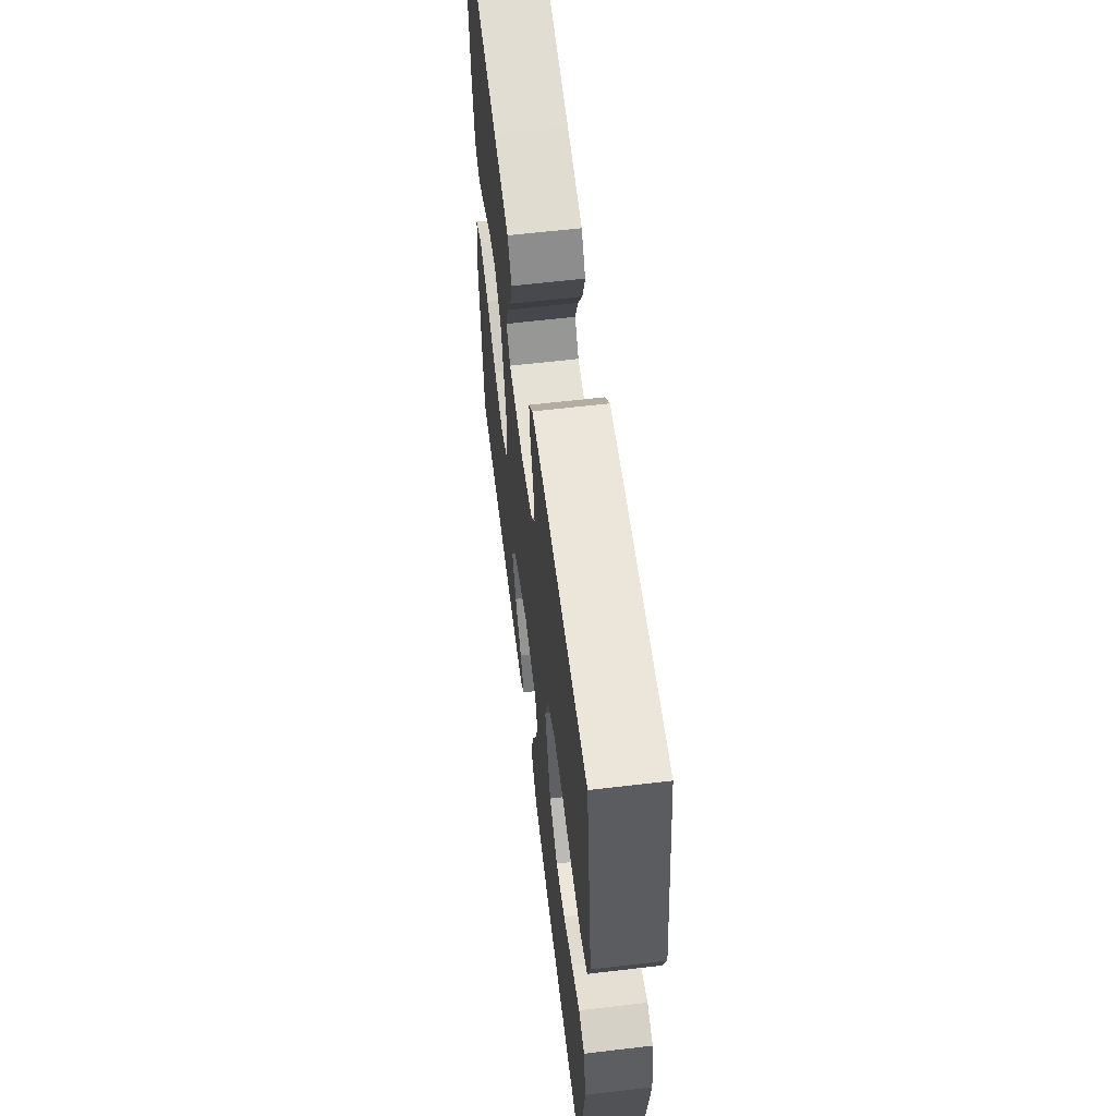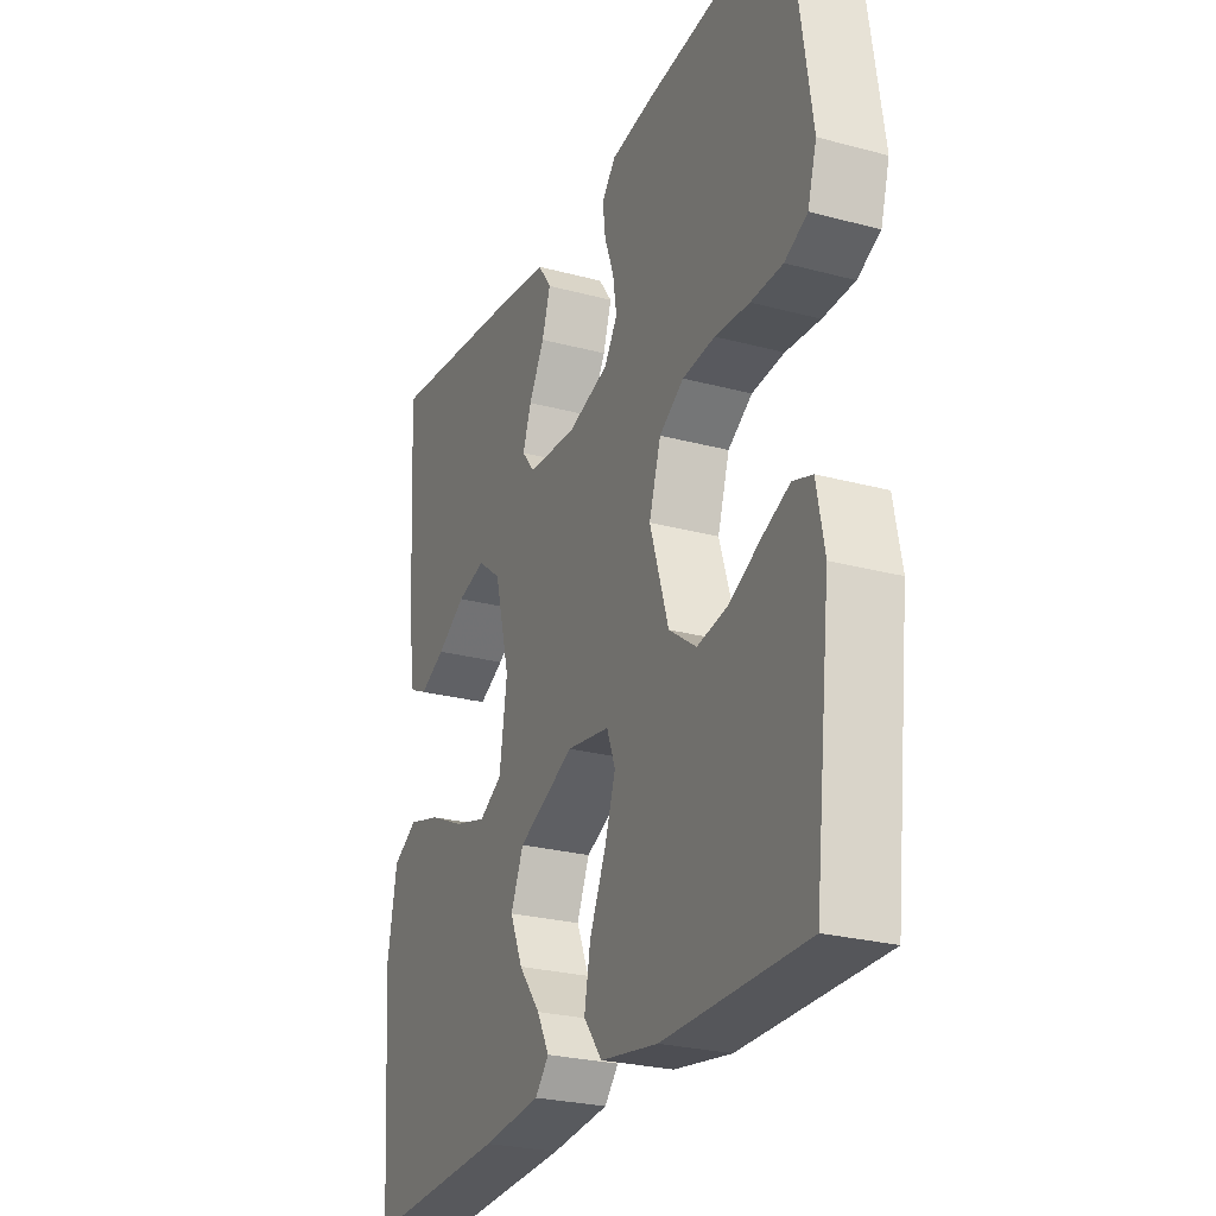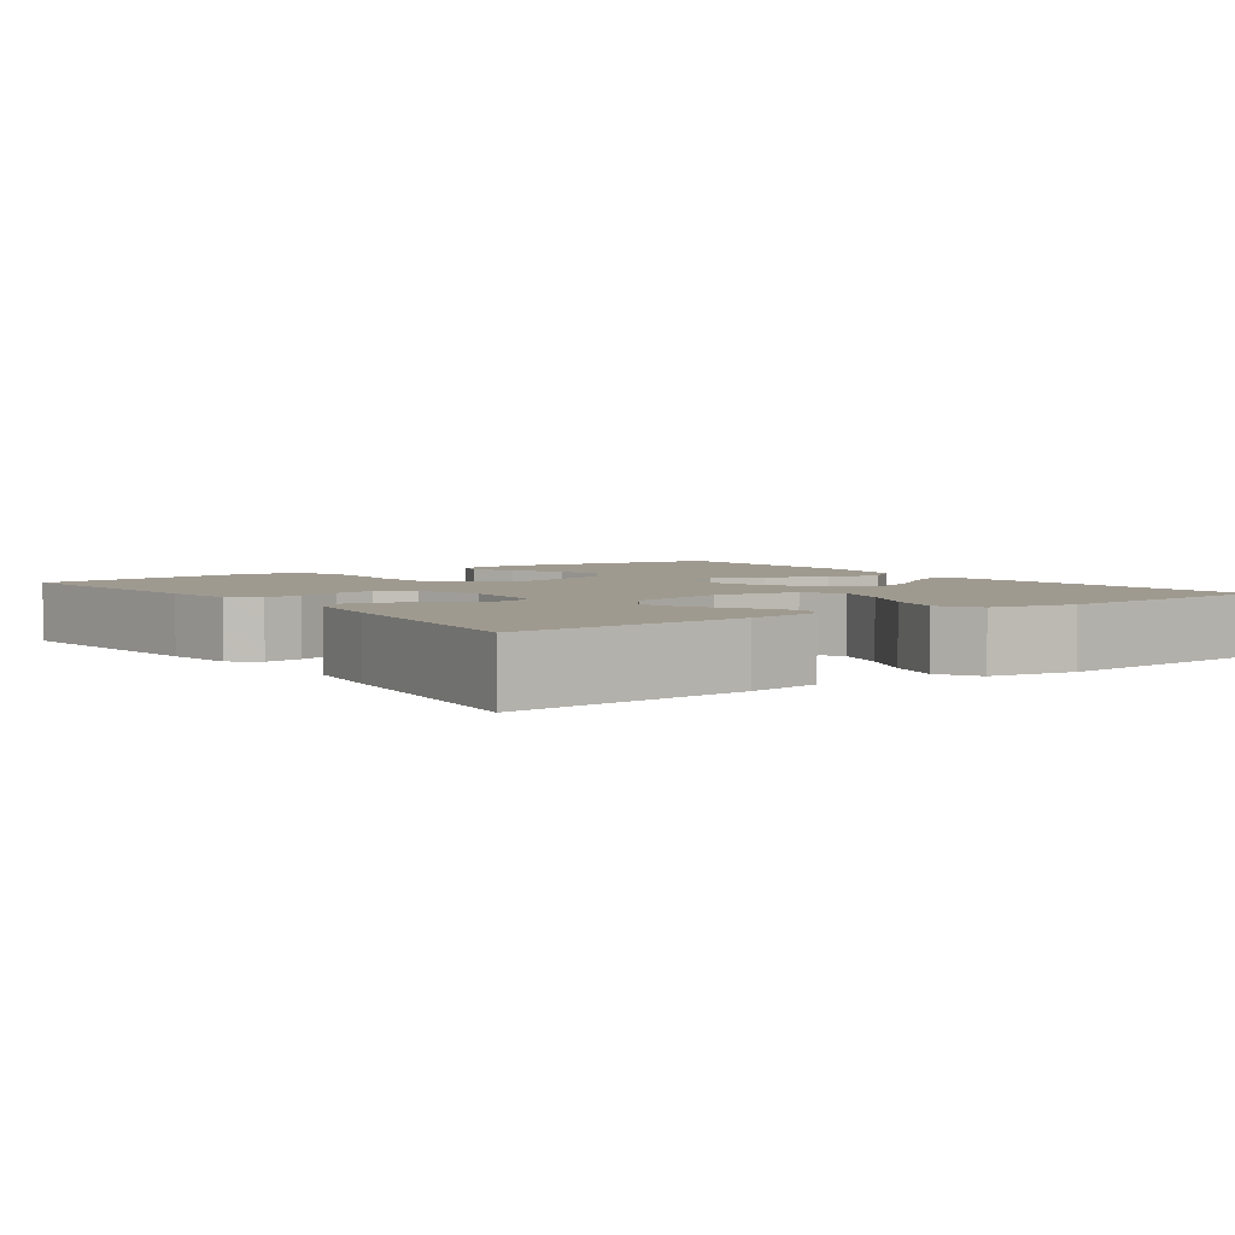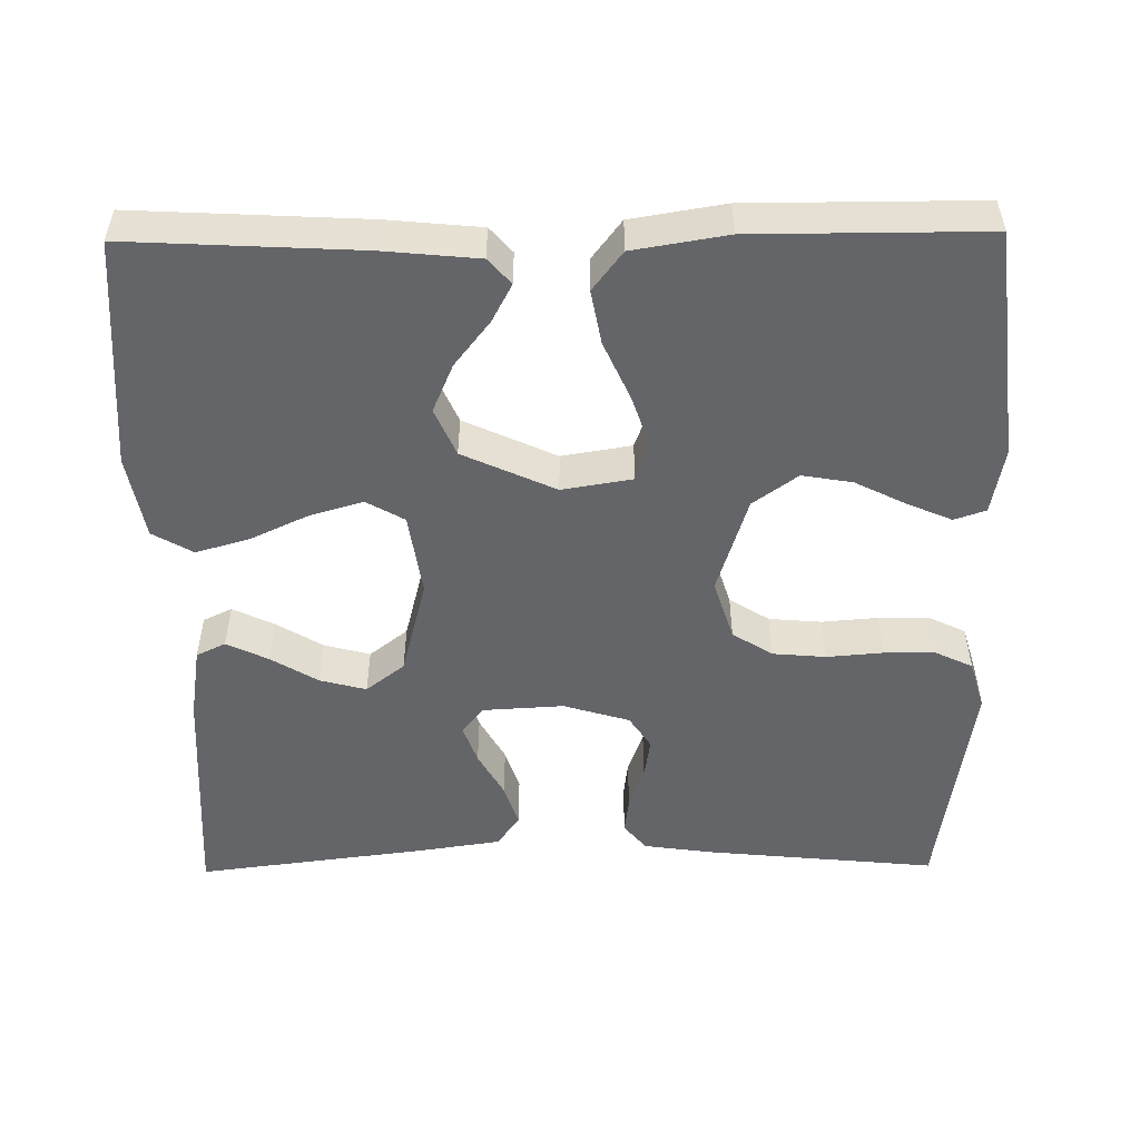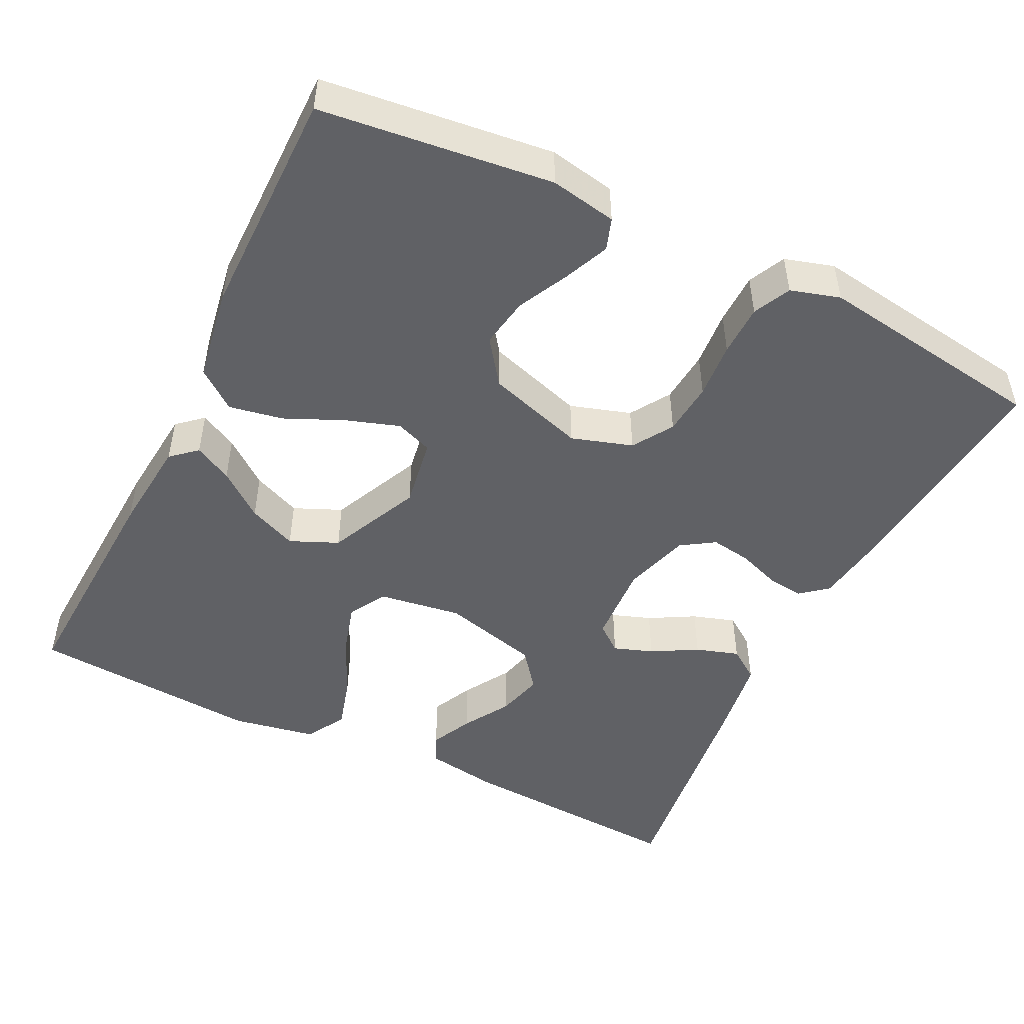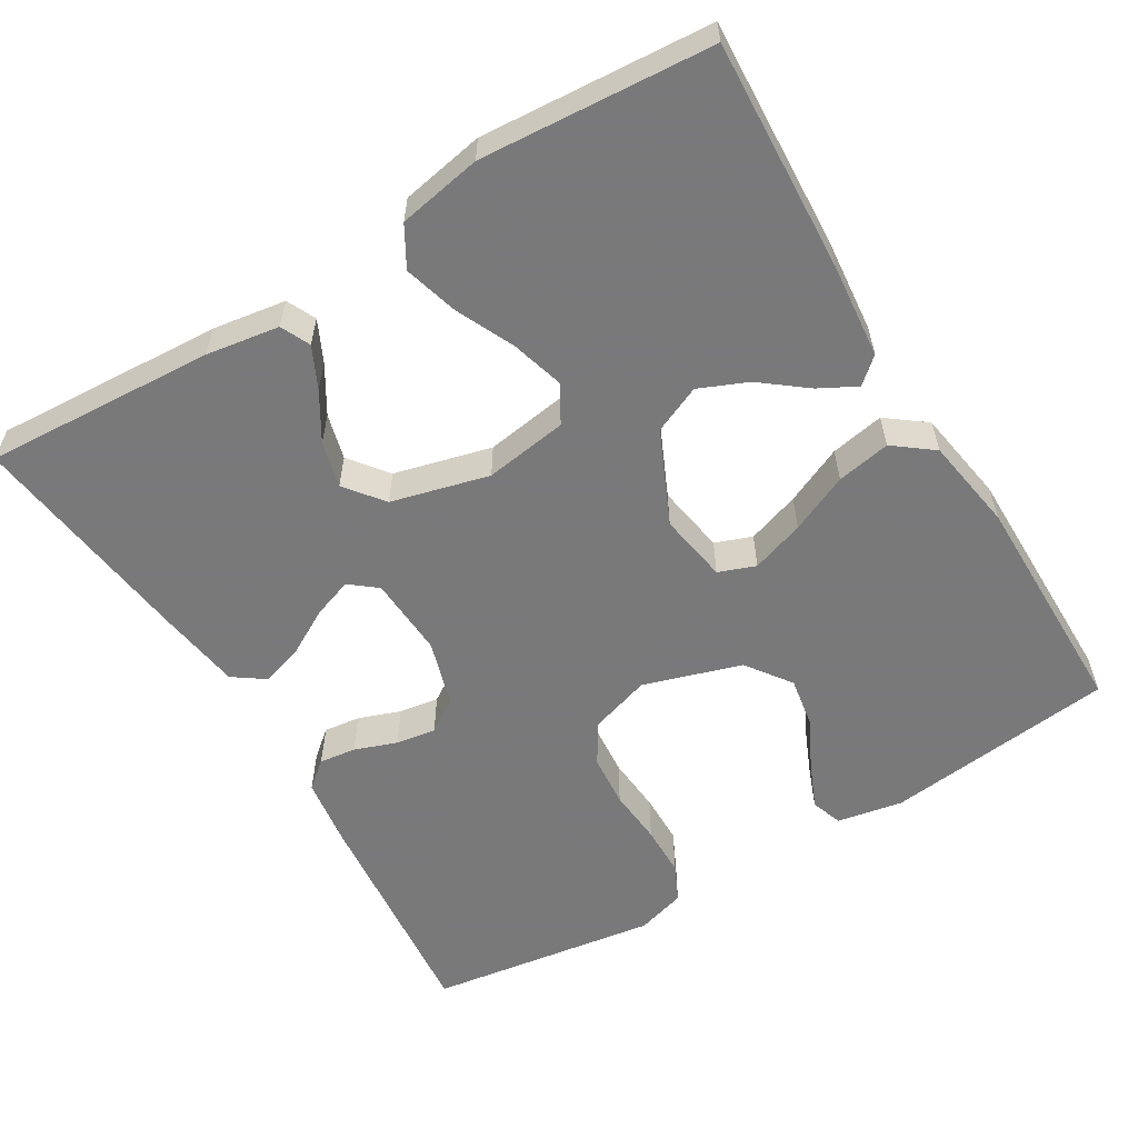
<metadata>
{"format":"obj","ext":"obj","renderer":"f3d","projection":"perspective","resolution":1024,"background":"white","views":[{"elev":61.2,"azim":-96.9,"up":"+Z"},{"elev":-26.0,"azim":-113.1,"up":"+Z"},{"elev":3.9,"azim":54.1,"up":"+Y"},{"elev":-51.6,"azim":-179.3,"up":"+Y"},{"elev":-48.8,"azim":-116.2,"up":"+Y"},{"elev":-57.8,"azim":121.1,"up":"+Y"}]}
</metadata>
<code>
v -0.5 0.07 -0.5
v -0.535 0.07 -0.2
v -0.519 0.07 -0.114
v -0.478 0.07 -0.1
v -0.42 0.07 -0.125
v -0.354 0.07 -0.158
v -0.289 0.07 -0.169
v -0.231 0.07 -0.127
v -0.191 0.07 0
v -0.216 0.07 0.079
v -0.268 0.07 0.112
v -0.337 0.07 0.118
v -0.41 0.07 0.112
v -0.477 0.07 0.113
v -0.525 0.07 0.136
v -0.544 0.07 0.2
v -0.5 0.07 0.5
v -0.2 0.07 0.47
v -0.109 0.07 0.457
v -0.08 0.07 0.422
v -0.086 0.07 0.374
v -0.106 0.07 0.319
v -0.114 0.07 0.267
v -0.086 0.07 0.224
v 0 0.07 0.198
v 0.105 0.07 0.204
v 0.133 0.07 0.239
v 0.115 0.07 0.29
v 0.082 0.07 0.349
v 0.064 0.07 0.405
v 0.093 0.07 0.446
v 0.2 0.07 0.462
v 0.5 0.07 0.5
v 0.482 0.07 0.2
v 0.467 0.07 0.105
v 0.429 0.07 0.087
v 0.375 0.07 0.113
v 0.314 0.07 0.15
v 0.254 0.07 0.166
v 0.204 0.07 0.127
v 0.171 0.07 0
v 0.187 0.07 -0.108
v 0.236 0.07 -0.136
v 0.305 0.07 -0.116
v 0.38 0.07 -0.081
v 0.45 0.07 -0.061
v 0.502 0.07 -0.091
v 0.522 0.07 -0.2
v 0.5 0.07 -0.5
v 0.2 0.07 -0.484
v 0.077 0.07 -0.472
v 0.048 0.07 -0.439
v 0.074 0.07 -0.39
v 0.12 0.07 -0.331
v 0.147 0.07 -0.268
v 0.12 0.07 -0.206
v 0 0.07 -0.151
v -0.091 0.07 -0.166
v -0.109 0.07 -0.214
v -0.086 0.07 -0.283
v -0.052 0.07 -0.359
v -0.039 0.07 -0.429
v -0.078 0.07 -0.48
v -0.2 0.07 -0.5
v -0.5 0 -0.5
v -0.535 0 -0.2
v -0.519 0 -0.114
v -0.478 0 -0.1
v -0.42 0 -0.125
v -0.354 0 -0.158
v -0.289 0 -0.169
v -0.231 0 -0.127
v -0.191 0 0
v -0.216 0 0.079
v -0.268 0 0.112
v -0.337 0 0.118
v -0.41 0 0.112
v -0.477 0 0.113
v -0.525 0 0.136
v -0.544 0 0.2
v -0.5 0 0.5
v -0.2 0 0.47
v -0.109 0 0.457
v -0.08 0 0.422
v -0.086 0 0.374
v -0.106 0 0.319
v -0.114 0 0.267
v -0.086 0 0.224
v 0 0 0.198
v 0.105 0 0.204
v 0.133 0 0.239
v 0.115 0 0.29
v 0.082 0 0.349
v 0.064 0 0.405
v 0.093 0 0.446
v 0.2 0 0.462
v 0.5 0 0.5
v 0.482 0 0.2
v 0.467 0 0.105
v 0.429 0 0.087
v 0.375 0 0.113
v 0.314 0 0.15
v 0.254 0 0.166
v 0.204 0 0.127
v 0.171 0 0
v 0.187 0 -0.108
v 0.236 0 -0.136
v 0.305 0 -0.116
v 0.38 0 -0.081
v 0.45 0 -0.061
v 0.502 0 -0.091
v 0.522 0 -0.2
v 0.5 0 -0.5
v 0.2 0 -0.484
v 0.077 0 -0.472
v 0.048 0 -0.439
v 0.074 0 -0.39
v 0.12 0 -0.331
v 0.147 0 -0.268
v 0.12 0 -0.206
v 0 0 -0.151
v -0.091 0 -0.166
v -0.109 0 -0.214
v -0.086 0 -0.283
v -0.052 0 -0.359
v -0.039 0 -0.429
v -0.078 0 -0.48
v -0.2 0 -0.5
f 60 61 62 63
f 59 60 63 64
f 51 52 53 54
f 51 54 55
f 50 51 55
f 49 50 55
f 48 49 55 56
f 44 45 46 47
f 43 44 47 48
f 35 36 37 38
f 33 34 35 38
f 33 38 39
f 32 33 39 40
f 28 29 30 31
f 27 28 31 32
f 19 20 21 22
f 19 22 23
f 18 19 23
f 17 18 23
f 16 17 23 24
f 12 13 14 15
f 11 12 15 16
f 3 4 5 6
f 1 2 3 6
f 59 64 1 6
f 43 48 56 57
f 42 43 57
f 41 42 57 58
f 27 32 40 41
f 26 27 41 58
f 25 26 58
f 11 16 24 25
f 10 11 25
f 9 10 25 58
f 8 9 58 59
f 59 6 7
f 7 8 59
f 127 126 125 124
f 128 127 124 123
f 118 117 116 115
f 119 118 115
f 119 115 114
f 119 114 113
f 120 119 113 112
f 111 110 109 108
f 112 111 108 107
f 102 101 100 99
f 102 99 98 97
f 103 102 97
f 104 103 97 96
f 95 94 93 92
f 96 95 92 91
f 86 85 84 83
f 87 86 83
f 87 83 82
f 87 82 81
f 88 87 81 80
f 79 78 77 76
f 80 79 76 75
f 70 69 68 67
f 70 67 66 65
f 70 65 128 123
f 121 120 112 107
f 121 107 106
f 122 121 106 105
f 105 104 96 91
f 122 105 91 90
f 122 90 89
f 89 88 80 75
f 89 75 74
f 122 89 74 73
f 123 122 73 72
f 71 70 123
f 123 72 71
f 1 65 66 2
f 2 66 67 3
f 3 67 68 4
f 4 68 69 5
f 5 69 70 6
f 6 70 71 7
f 7 71 72 8
f 8 72 73 9
f 9 73 74 10
f 10 74 75 11
f 11 75 76 12
f 12 76 77 13
f 13 77 78 14
f 14 78 79 15
f 15 79 80 16
f 16 80 81 17
f 17 81 82 18
f 18 82 83 19
f 19 83 84 20
f 20 84 85 21
f 21 85 86 22
f 22 86 87 23
f 23 87 88 24
f 24 88 89 25
f 25 89 90 26
f 26 90 91 27
f 27 91 92 28
f 28 92 93 29
f 29 93 94 30
f 30 94 95 31
f 31 95 96 32
f 32 96 97 33
f 33 97 98 34
f 34 98 99 35
f 35 99 100 36
f 36 100 101 37
f 37 101 102 38
f 38 102 103 39
f 39 103 104 40
f 40 104 105 41
f 41 105 106 42
f 42 106 107 43
f 43 107 108 44
f 44 108 109 45
f 45 109 110 46
f 46 110 111 47
f 47 111 112 48
f 48 112 113 49
f 49 113 114 50
f 50 114 115 51
f 51 115 116 52
f 52 116 117 53
f 53 117 118 54
f 54 118 119 55
f 55 119 120 56
f 56 120 121 57
f 57 121 122 58
f 58 122 123 59
f 59 123 124 60
f 60 124 125 61
f 61 125 126 62
f 62 126 127 63
f 63 127 128 64
f 64 128 65 1

</code>
